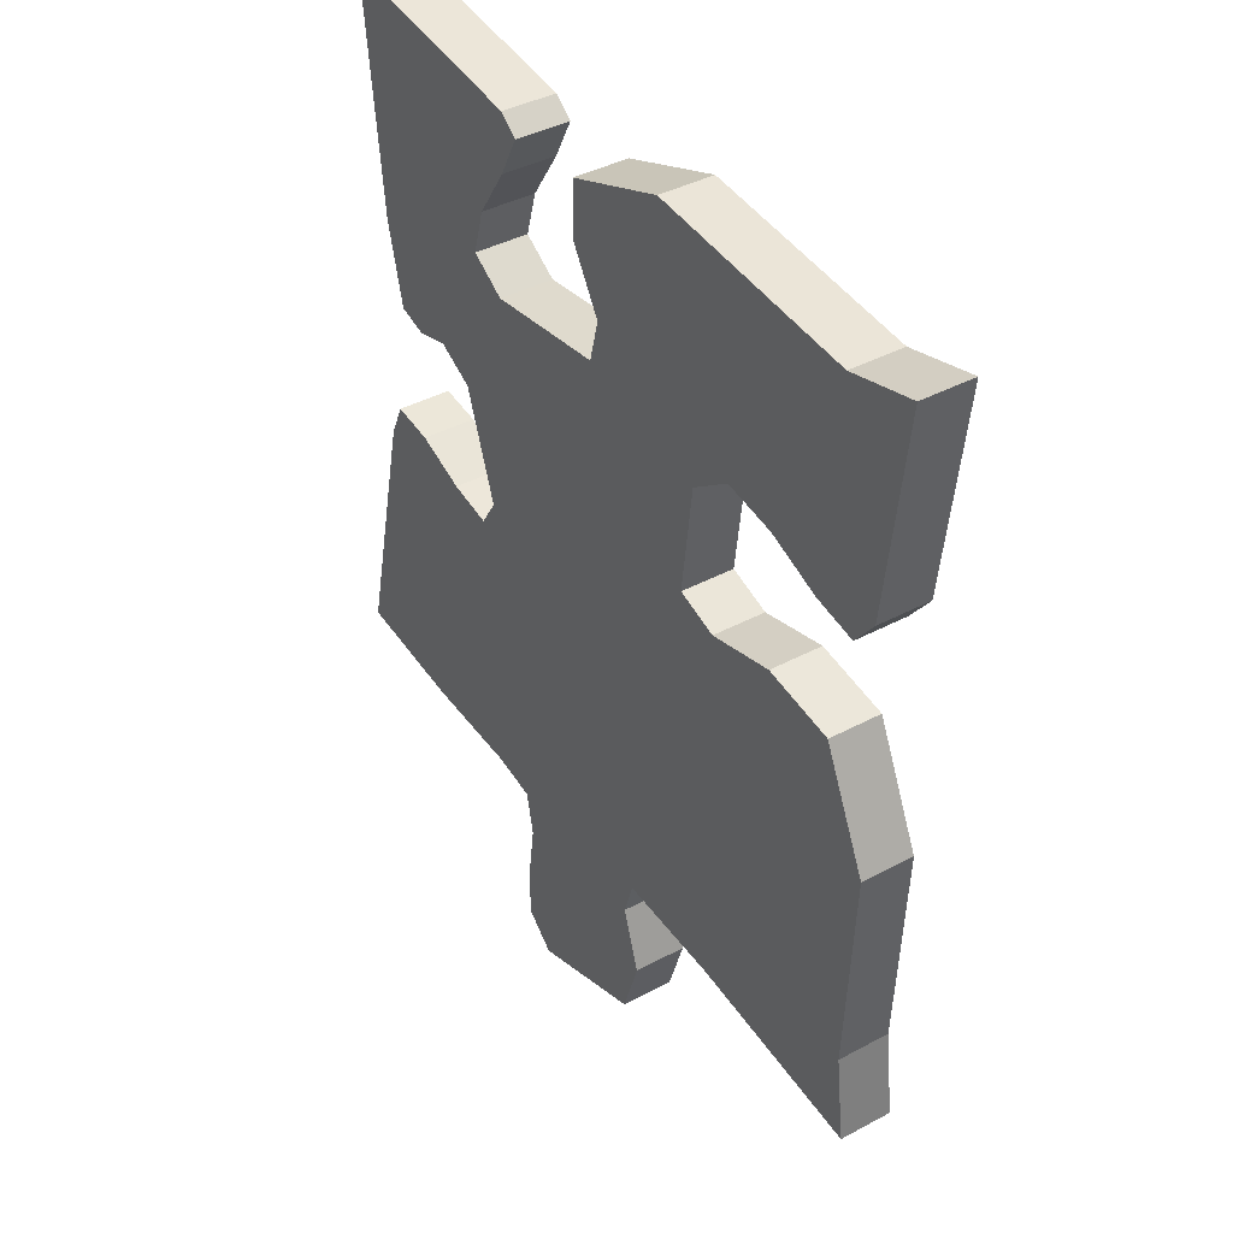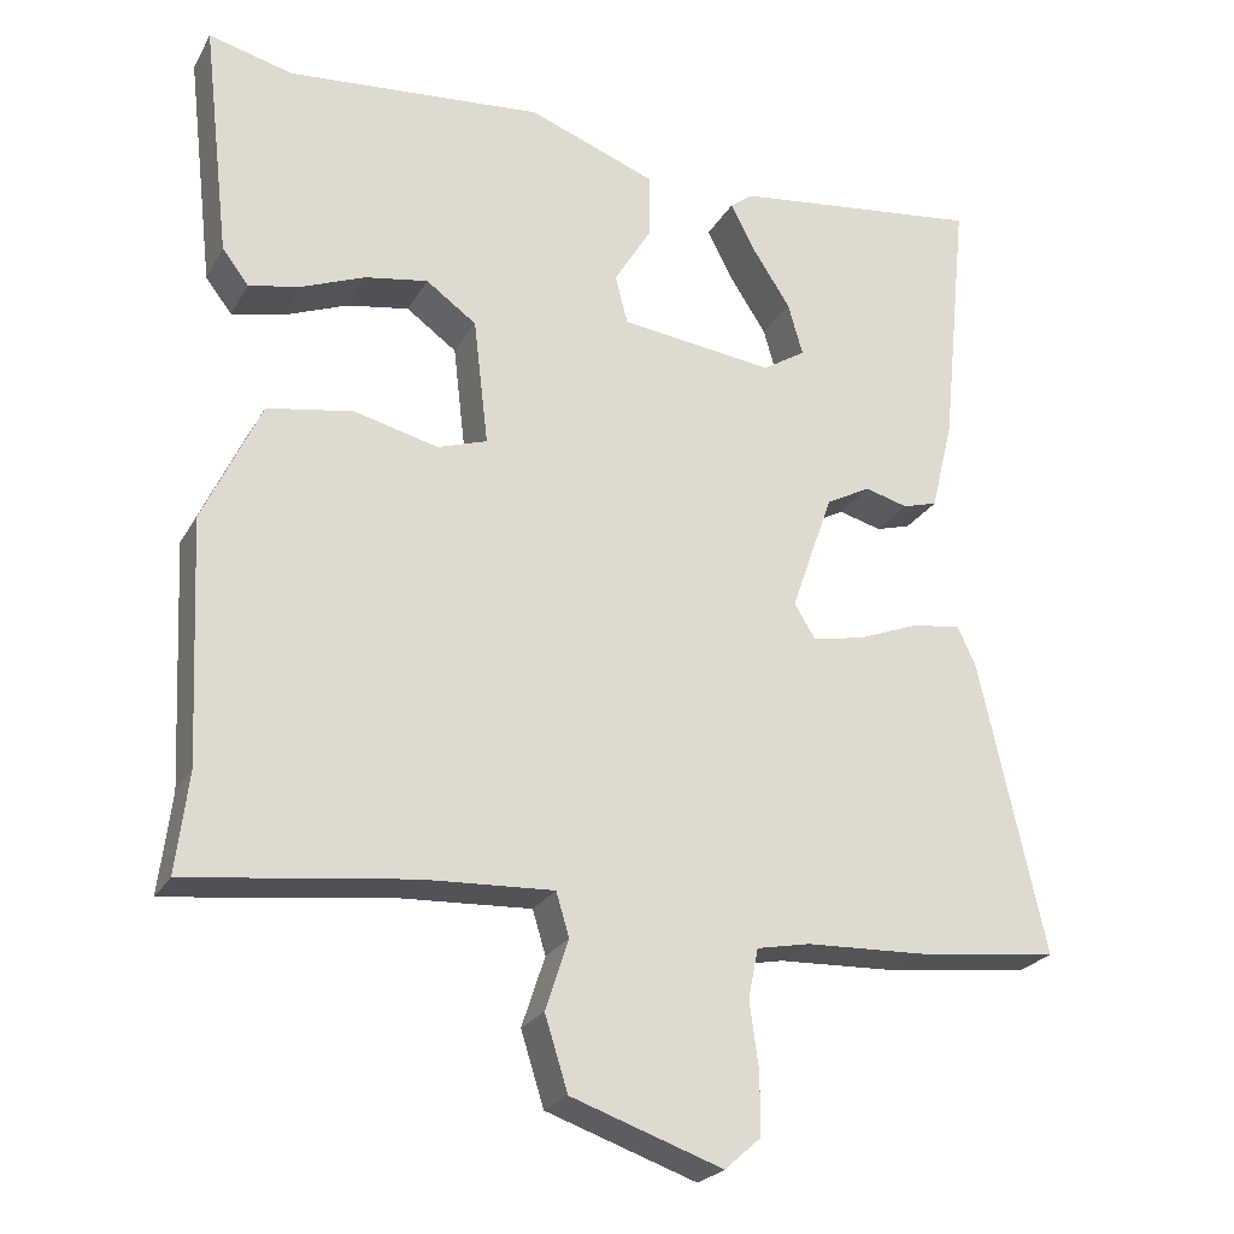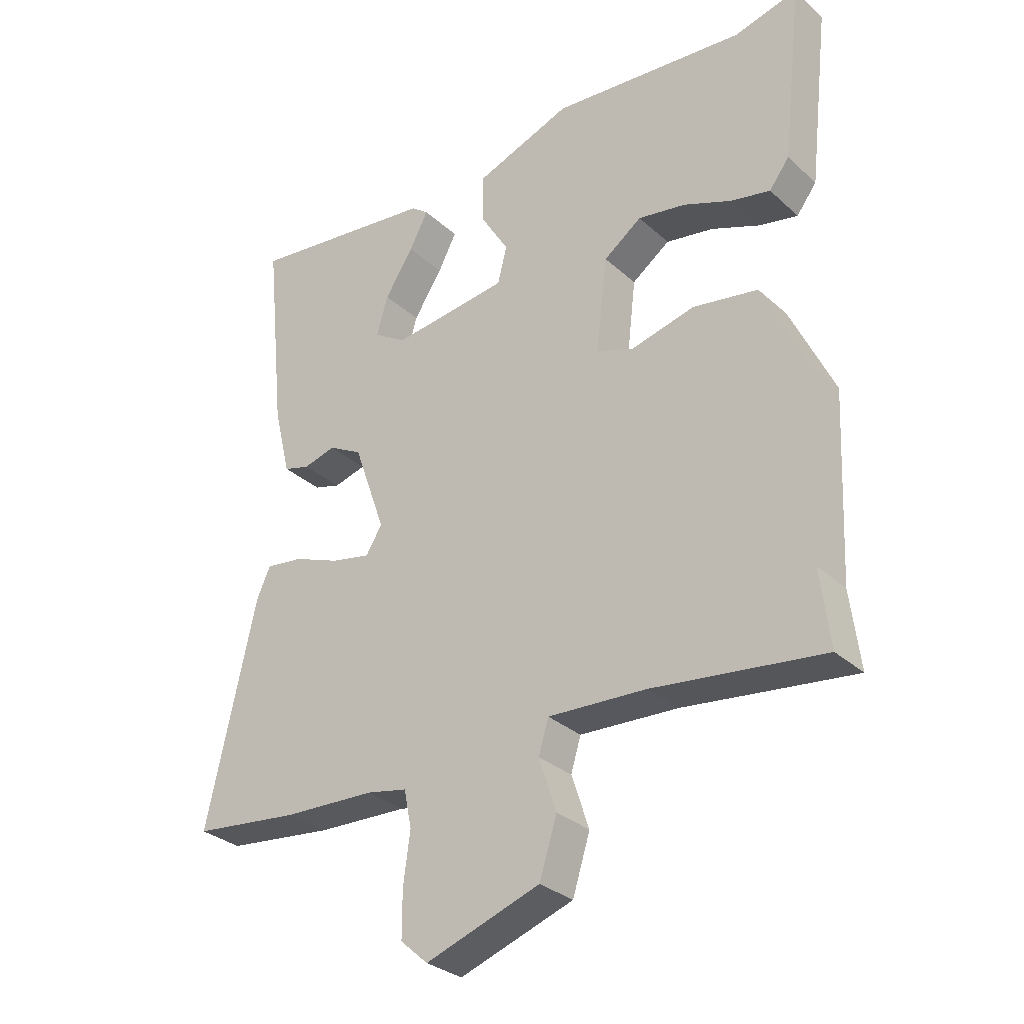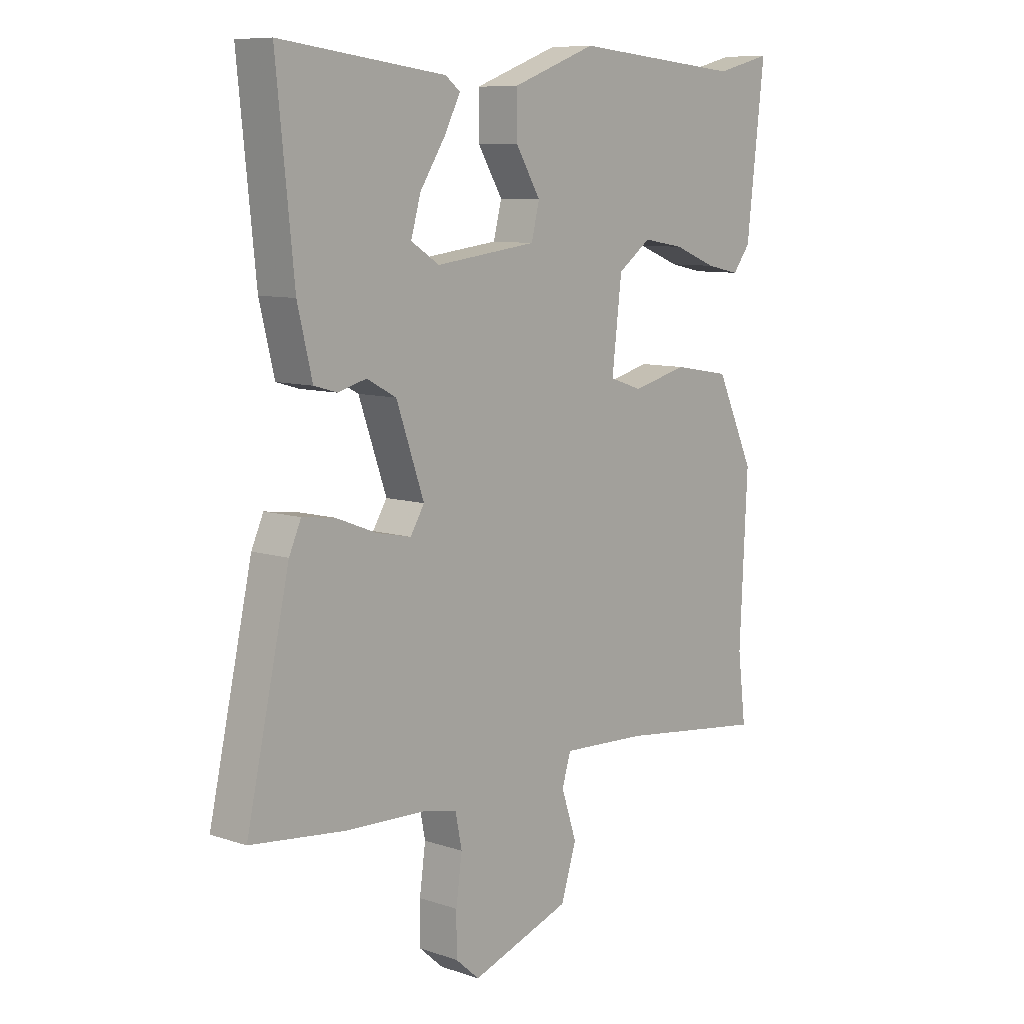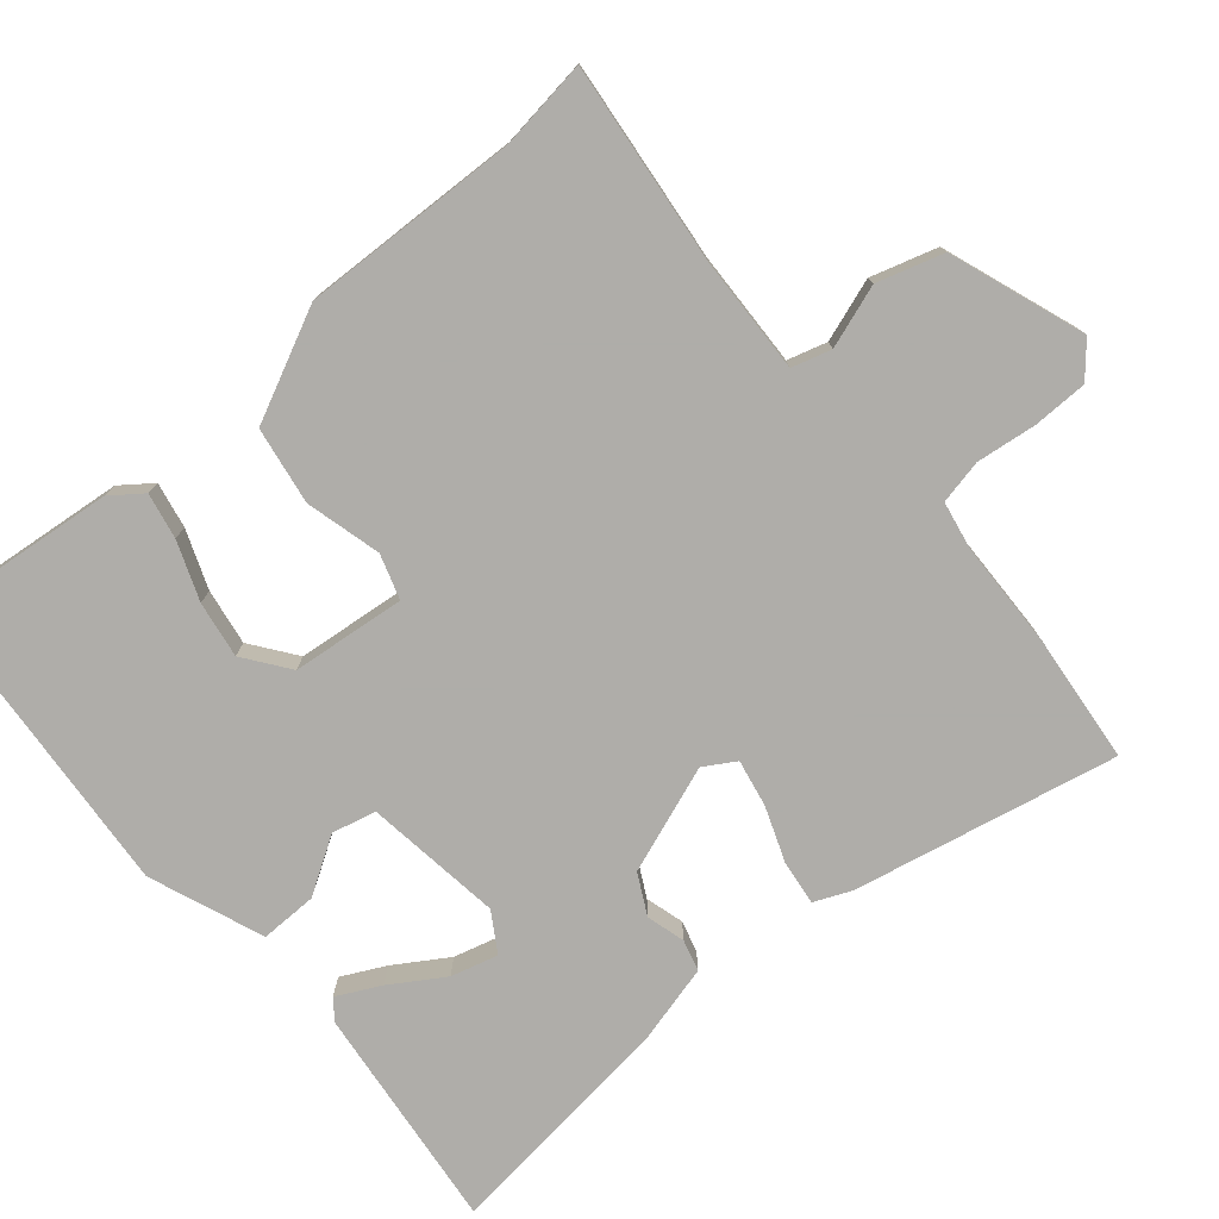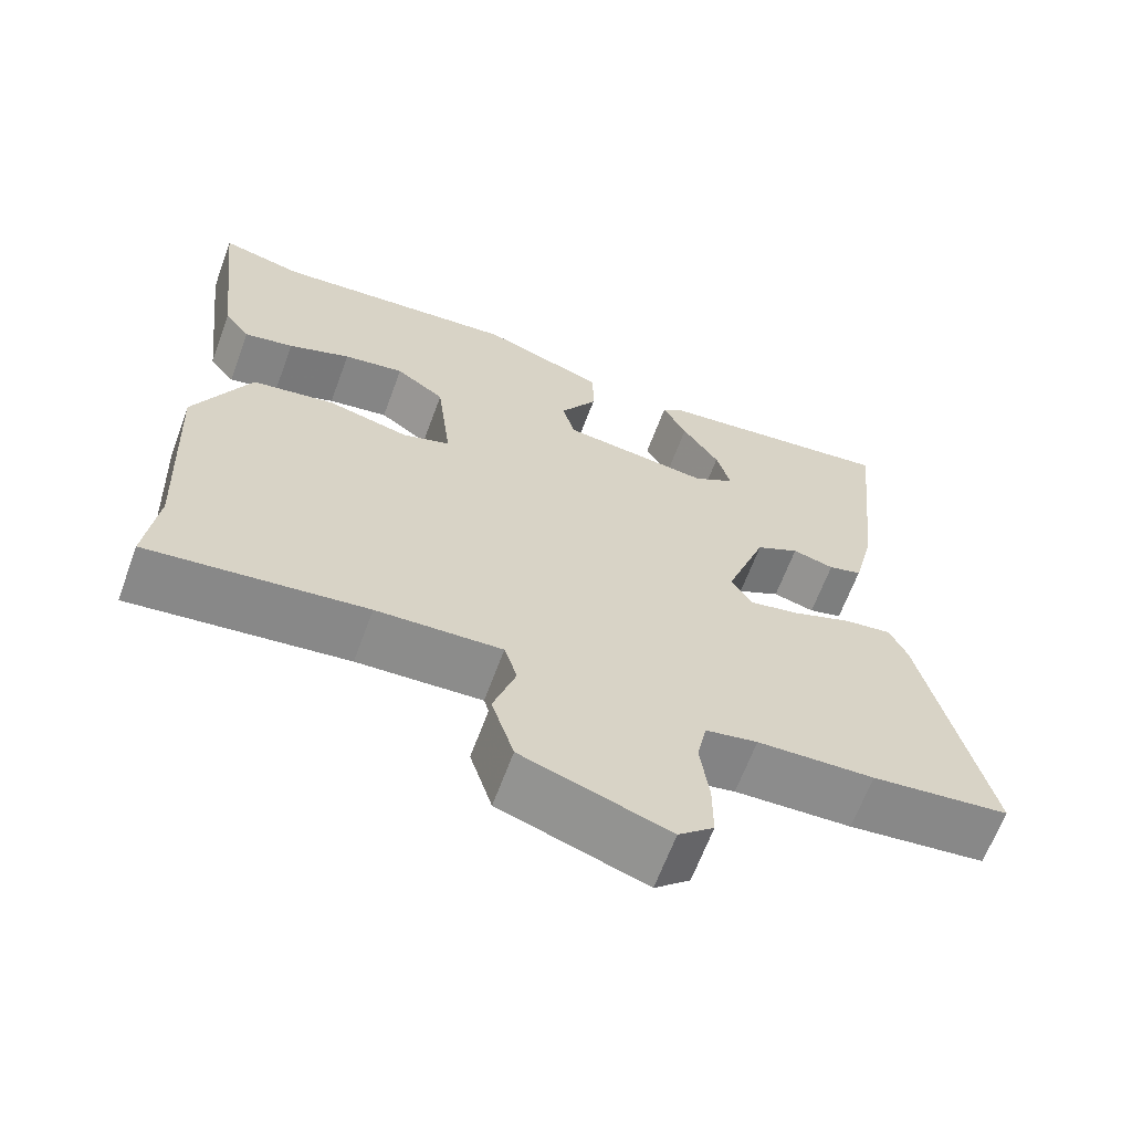
<metadata>
{"format":"obj","ext":"obj","renderer":"f3d","projection":"perspective","resolution":1024,"background":"white","views":[{"elev":40.1,"azim":56.5,"up":"+Z"},{"elev":-24.1,"azim":156.9,"up":"+Z"},{"elev":-30.7,"azim":38.2,"up":"+Z"},{"elev":9.0,"azim":-48.4,"up":"+Z"},{"elev":-77.2,"azim":130.9,"up":"+Y"},{"elev":-64.8,"azim":159.7,"up":"+Z"}]}
</metadata>
<code>
v -0.379 0.07 -0.514
v -0.551 0.07 -0.494
v -0.472 0.07 -0.139
v -0.45 0.07 -0.09
v -0.39 0.07 -0.098
v -0.316 0.07 -0.127
v -0.253 0.07 -0.14
v -0.227 0.07 -0.098
v -0.278 0.07 0.047
v -0.332 0.07 0.076
v -0.384 0.07 0.062
v -0.426 0.07 0.074
v -0.453 0.07 0.185
v -0.485 0.07 0.5
v -0.181 0.07 0.462
v -0.154 0.07 0.441
v -0.184 0.07 0.383
v -0.23 0.07 0.312
v -0.248 0.07 0.249
v -0.196 0.07 0.216
v -0.01 0.07 0.239
v 0.005 0.07 0.298
v -0.041 0.07 0.374
v -0.041 0.07 0.451
v 0.114 0.07 0.509
v 0.426 0.07 0.481
v 0.528 0.07 0.507
v 0.495 0.07 0.221
v 0.463 0.07 0.179
v 0.401 0.07 0.192
v 0.323 0.07 0.223
v 0.247 0.07 0.236
v 0.186 0.07 0.192
v 0.168 0.07 0.039
v 0.228 0.07 0.019
v 0.33 0.07 0.044
v 0.434 0.07 0.026
v 0.504 0.07 -0.124
v 0.49 0.07 -0.417
v 0.505 0.07 -0.539
v 0.233 0.07 -0.505
v 0.076 0.07 -0.497
v 0.06 0.07 -0.55
v 0.088 0.07 -0.635
v 0.06 0.07 -0.724
v -0.123 0.07 -0.787
v -0.167 0.07 -0.748
v -0.167 0.07 -0.674
v -0.156 0.07 -0.593
v -0.168 0.07 -0.533
v -0.233 0.07 -0.52
v -0.379 0 -0.514
v -0.551 0 -0.494
v -0.472 0 -0.139
v -0.45 0 -0.09
v -0.39 0 -0.098
v -0.316 0 -0.127
v -0.253 0 -0.14
v -0.227 0 -0.098
v -0.278 0 0.047
v -0.332 0 0.076
v -0.384 0 0.062
v -0.426 0 0.074
v -0.453 0 0.185
v -0.485 0 0.5
v -0.181 0 0.462
v -0.154 0 0.441
v -0.184 0 0.383
v -0.23 0 0.312
v -0.248 0 0.249
v -0.196 0 0.216
v -0.01 0 0.239
v 0.005 0 0.298
v -0.041 0 0.374
v -0.041 0 0.451
v 0.114 0 0.509
v 0.426 0 0.481
v 0.528 0 0.507
v 0.495 0 0.221
v 0.463 0 0.179
v 0.401 0 0.192
v 0.323 0 0.223
v 0.247 0 0.236
v 0.186 0 0.192
v 0.168 0 0.039
v 0.228 0 0.019
v 0.33 0 0.044
v 0.434 0 0.026
v 0.504 0 -0.124
v 0.49 0 -0.417
v 0.505 0 -0.539
v 0.233 0 -0.505
v 0.076 0 -0.497
v 0.06 0 -0.55
v 0.088 0 -0.635
v 0.06 0 -0.724
v -0.123 0 -0.787
v -0.167 0 -0.748
v -0.167 0 -0.674
v -0.156 0 -0.593
v -0.168 0 -0.533
v -0.233 0 -0.52
f 46 47 48 49
f 44 45 46 49
f 43 44 49 50
f 42 43 50 51
f 39 40 41
f 39 41 42
f 35 36 37 38
f 34 35 38 39
f 28 29 30 31
f 26 27 28 31
f 26 31 32
f 25 26 32 33
f 22 23 24 25
f 21 22 25 33
f 15 16 17 18
f 13 14 15 18
f 13 18 19
f 10 11 12 13
f 9 10 13 19
f 8 9 19 20
f 3 4 5 6
f 3 6 7
f 2 3 7
f 1 2 7
f 51 1 7 8
f 34 39 42 51
f 21 33 34 51
f 8 20 21 51
f 100 99 98 97
f 100 97 96 95
f 101 100 95 94
f 102 101 94 93
f 92 91 90
f 93 92 90
f 89 88 87 86
f 90 89 86 85
f 82 81 80 79
f 82 79 78 77
f 83 82 77
f 84 83 77 76
f 76 75 74 73
f 84 76 73 72
f 69 68 67 66
f 69 66 65 64
f 70 69 64
f 64 63 62 61
f 70 64 61 60
f 71 70 60 59
f 57 56 55 54
f 58 57 54
f 58 54 53
f 58 53 52
f 59 58 52 102
f 102 93 90 85
f 102 85 84 72
f 102 72 71 59
f 1 52 53 2
f 2 53 54 3
f 3 54 55 4
f 4 55 56 5
f 5 56 57 6
f 6 57 58 7
f 7 58 59 8
f 8 59 60 9
f 9 60 61 10
f 10 61 62 11
f 11 62 63 12
f 12 63 64 13
f 13 64 65 14
f 14 65 66 15
f 15 66 67 16
f 16 67 68 17
f 17 68 69 18
f 18 69 70 19
f 19 70 71 20
f 20 71 72 21
f 21 72 73 22
f 22 73 74 23
f 23 74 75 24
f 24 75 76 25
f 25 76 77 26
f 26 77 78 27
f 27 78 79 28
f 28 79 80 29
f 29 80 81 30
f 30 81 82 31
f 31 82 83 32
f 32 83 84 33
f 33 84 85 34
f 34 85 86 35
f 35 86 87 36
f 36 87 88 37
f 37 88 89 38
f 38 89 90 39
f 39 90 91 40
f 40 91 92 41
f 41 92 93 42
f 42 93 94 43
f 43 94 95 44
f 44 95 96 45
f 45 96 97 46
f 46 97 98 47
f 47 98 99 48
f 48 99 100 49
f 49 100 101 50
f 50 101 102 51
f 51 102 52 1

</code>
